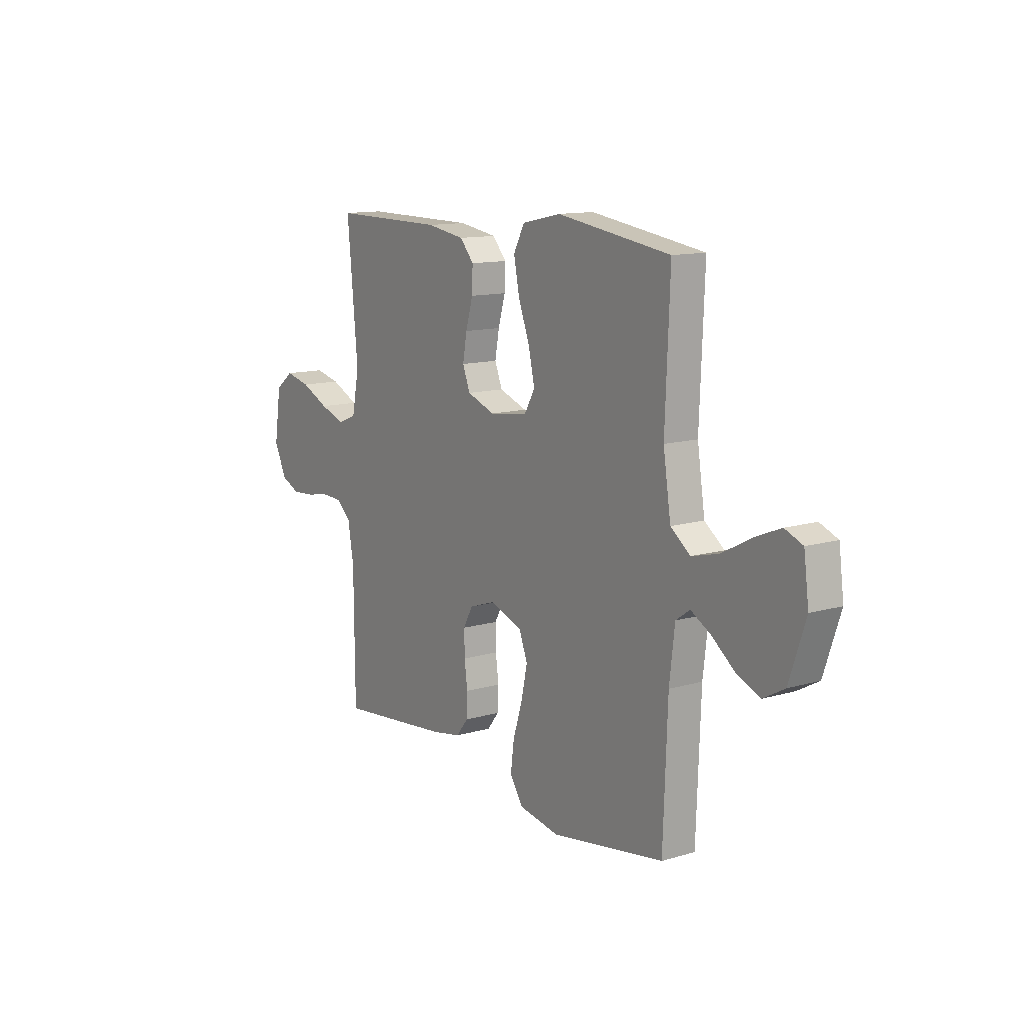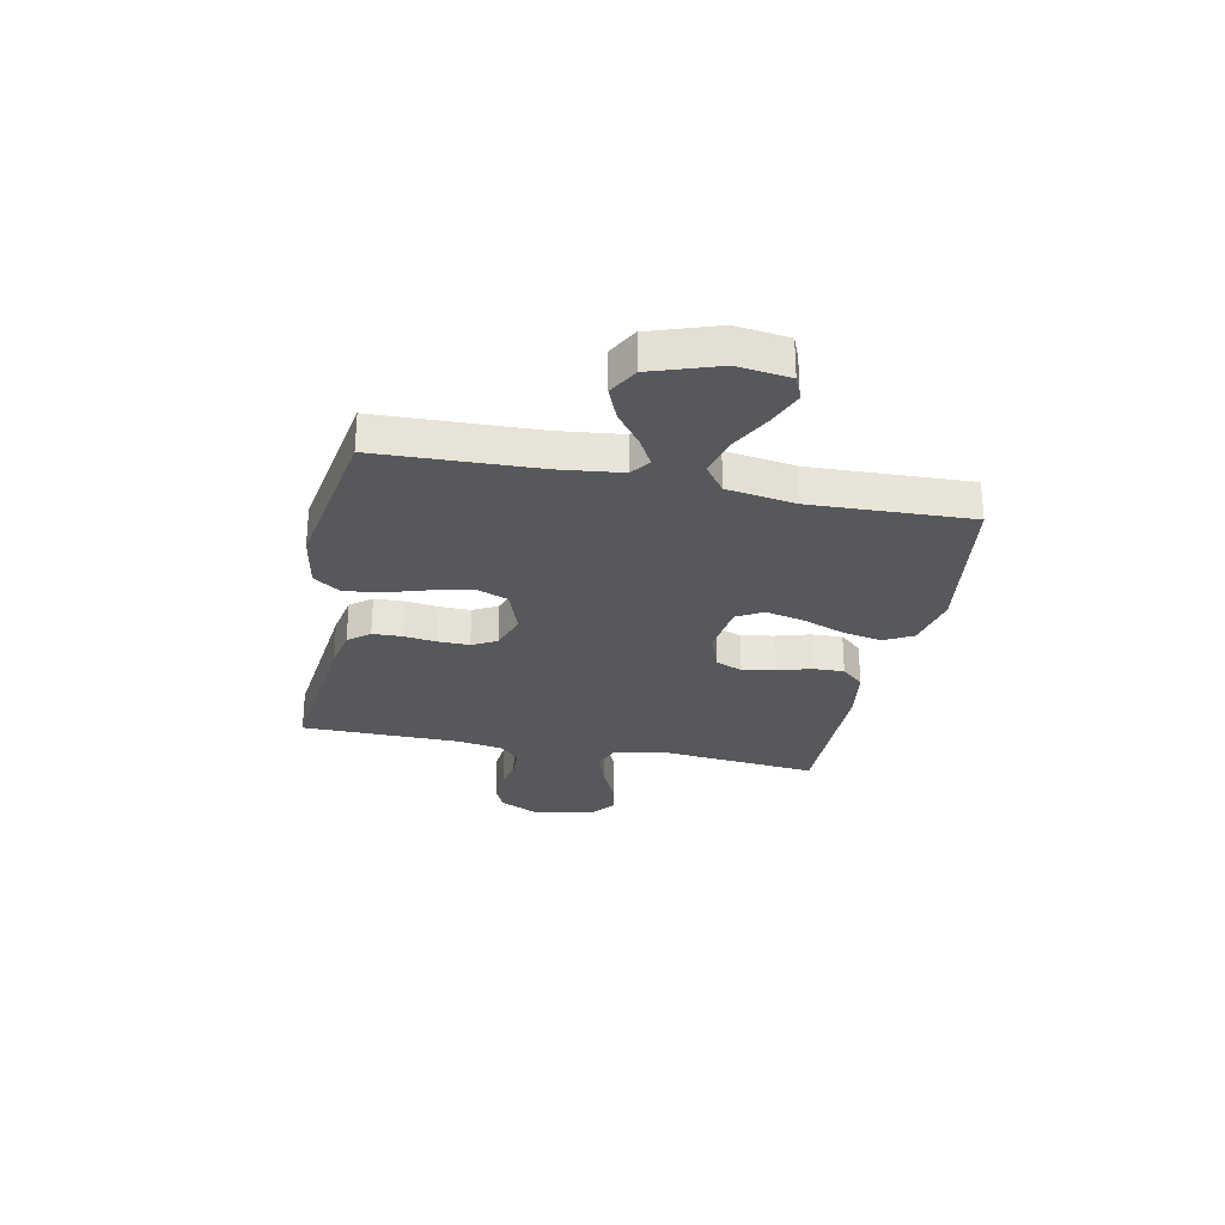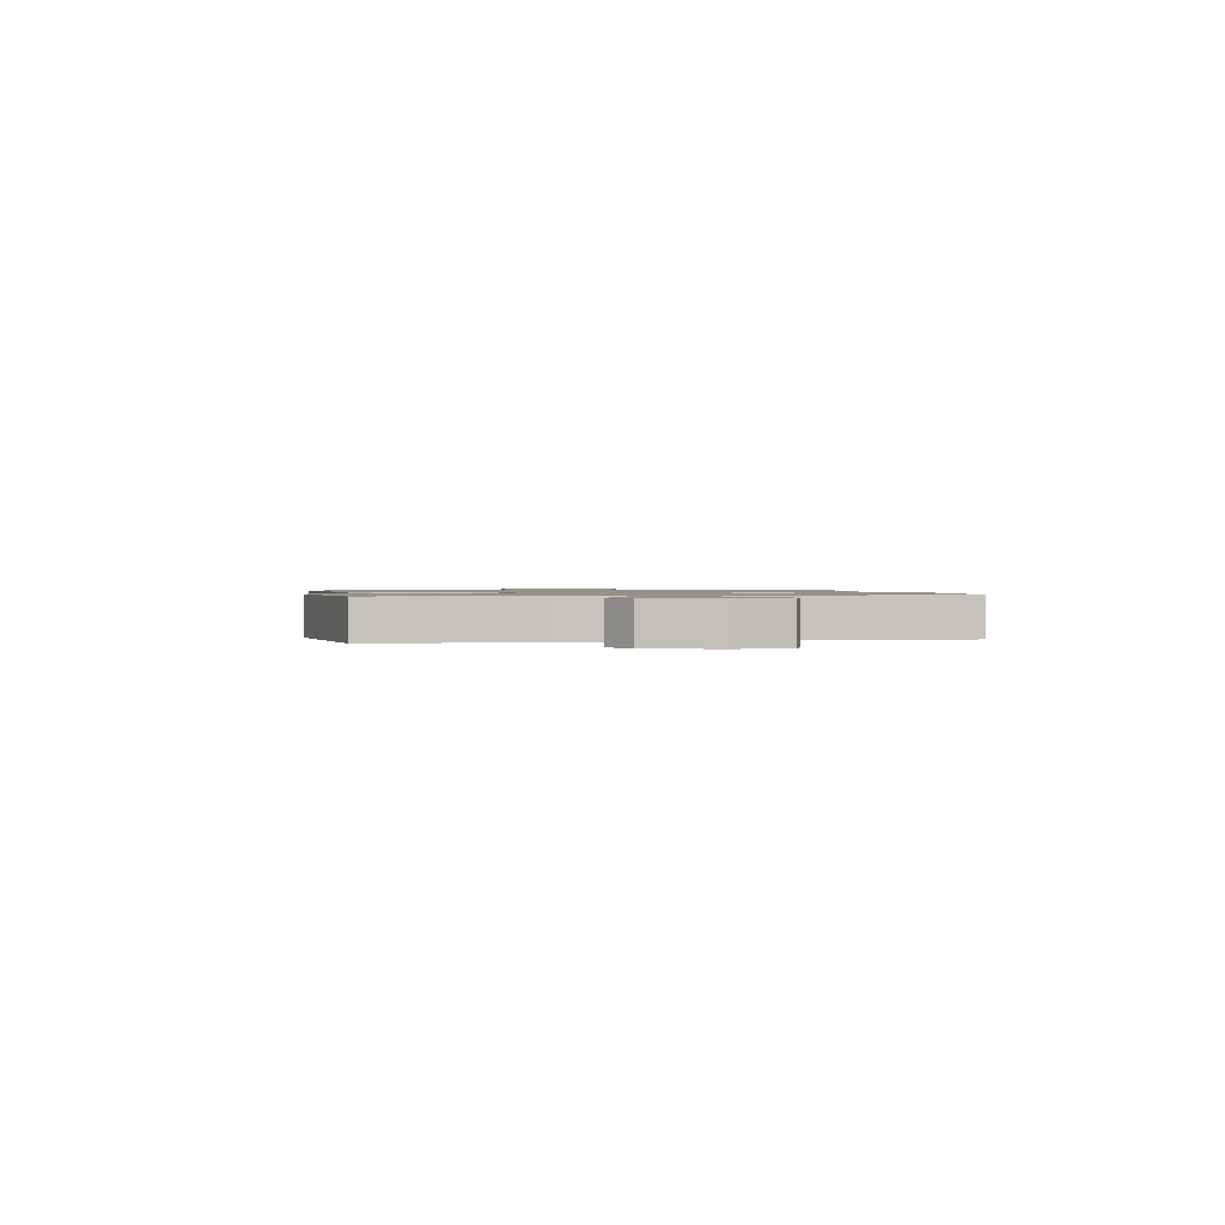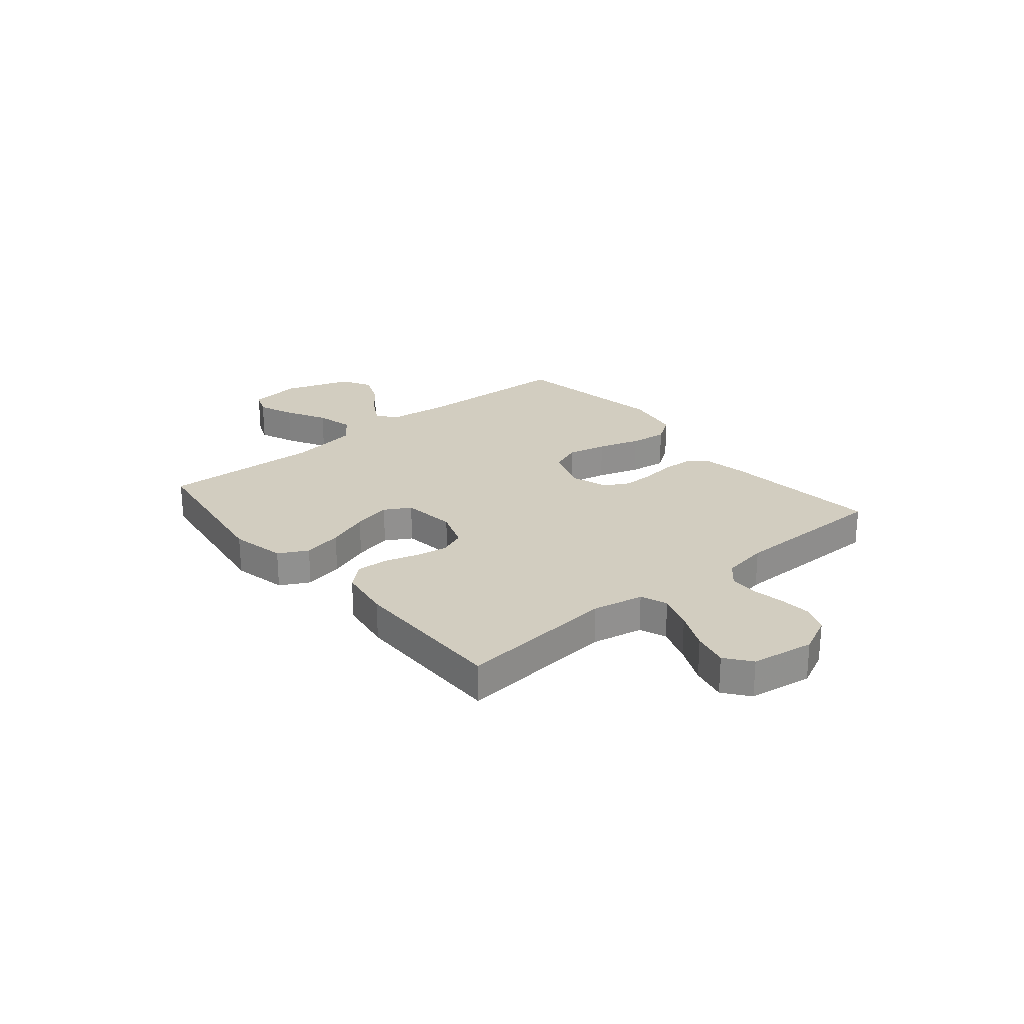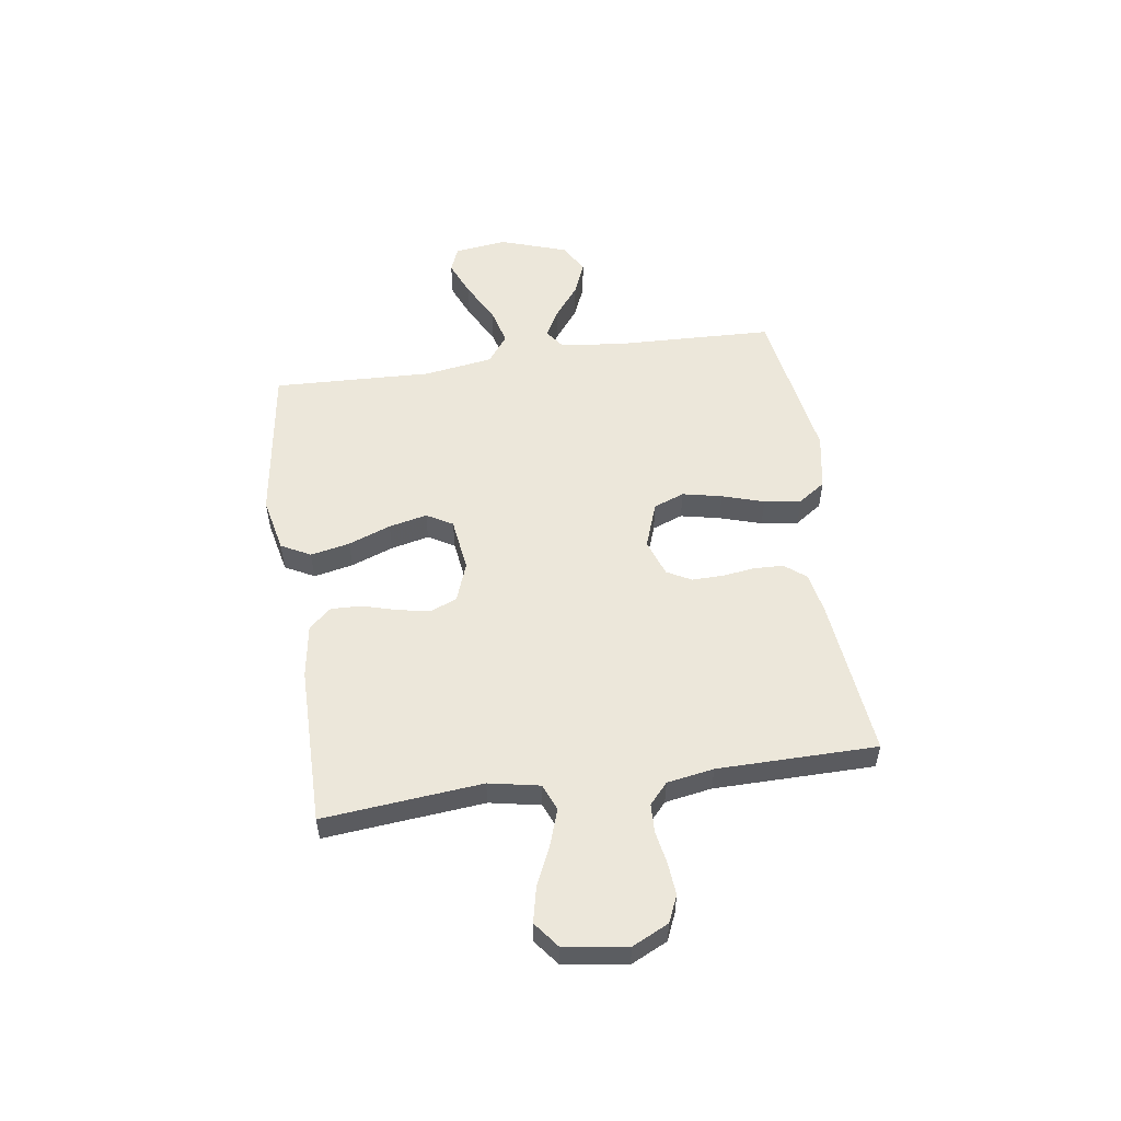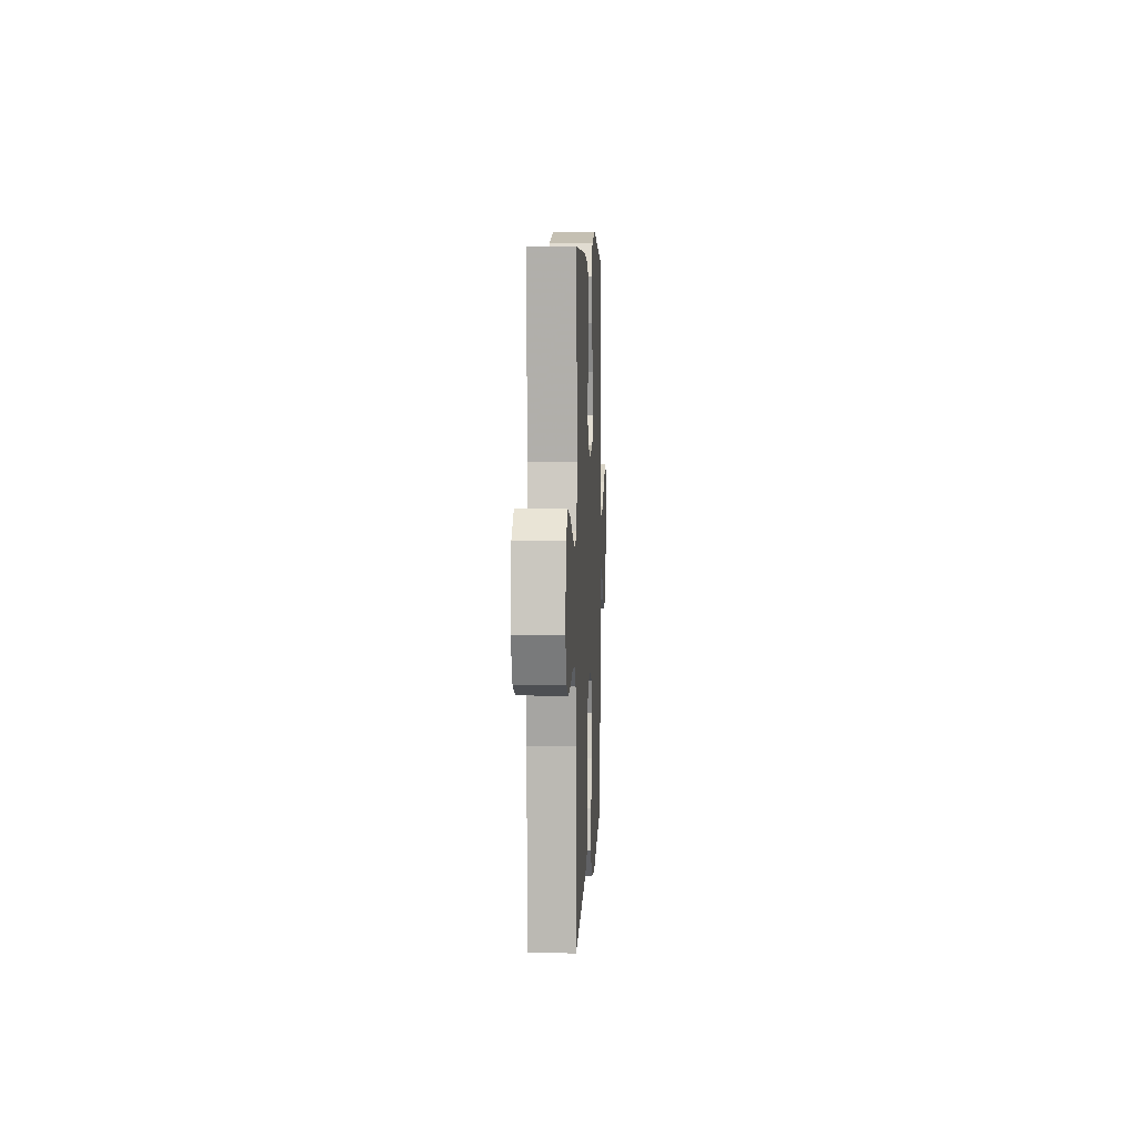
<metadata>
{"format":"obj","ext":"obj","renderer":"f3d","projection":"perspective","resolution":1024,"background":"white","views":[{"elev":12.5,"azim":-124.4,"up":"+Z"},{"elev":-28.1,"azim":-101.6,"up":"+Y"},{"elev":1.1,"azim":-101.2,"up":"+Y"},{"elev":24.7,"azim":50.2,"up":"+Y"},{"elev":54.0,"azim":81.6,"up":"+Y"},{"elev":6.1,"azim":92.7,"up":"+Z"}]}
</metadata>
<code>
v 0.5 0.07 0.5
v 0.472 0.07 0.2
v 0.491 0.07 0.104
v 0.541 0.07 0.084
v 0.608 0.07 0.107
v 0.682 0.07 0.141
v 0.749 0.07 0.156
v 0.797 0.07 0.119
v 0.815 0.07 0
v 0.782 0.07 -0.069
v 0.732 0.07 -0.091
v 0.671 0.07 -0.086
v 0.61 0.07 -0.075
v 0.556 0.07 -0.077
v 0.517 0.07 -0.112
v 0.502 0.07 -0.2
v 0.5 0.07 -0.5
v 0.2 0.07 -0.468
v 0.12 0.07 -0.453
v 0.088 0.07 -0.413
v 0.086 0.07 -0.357
v 0.094 0.07 -0.296
v 0.095 0.07 -0.237
v 0.07 0.07 -0.191
v 0 0.07 -0.167
v -0.086 0.07 -0.198
v -0.108 0.07 -0.256
v -0.092 0.07 -0.33
v -0.067 0.07 -0.409
v -0.058 0.07 -0.479
v -0.093 0.07 -0.53
v -0.2 0.07 -0.549
v -0.5 0.07 -0.5
v -0.511 0.07 -0.2
v -0.525 0.07 -0.082
v -0.562 0.07 -0.056
v -0.614 0.07 -0.085
v -0.675 0.07 -0.132
v -0.737 0.07 -0.158
v -0.793 0.07 -0.127
v -0.836 0.07 0
v -0.823 0.07 0.099
v -0.776 0.07 0.118
v -0.708 0.07 0.09
v -0.631 0.07 0.049
v -0.56 0.07 0.031
v -0.508 0.07 0.07
v -0.488 0.07 0.2
v -0.5 0.07 0.5
v -0.2 0.07 0.544
v -0.097 0.07 0.522
v -0.068 0.07 0.467
v -0.083 0.07 0.393
v -0.113 0.07 0.313
v -0.129 0.07 0.241
v -0.101 0.07 0.192
v 0 0.07 0.179
v 0.074 0.07 0.206
v 0.094 0.07 0.256
v 0.083 0.07 0.317
v 0.064 0.07 0.382
v 0.062 0.07 0.44
v 0.099 0.07 0.482
v 0.2 0.07 0.498
v 0.5 0 0.5
v 0.472 0 0.2
v 0.491 0 0.104
v 0.541 0 0.084
v 0.608 0 0.107
v 0.682 0 0.141
v 0.749 0 0.156
v 0.797 0 0.119
v 0.815 0 0
v 0.782 0 -0.069
v 0.732 0 -0.091
v 0.671 0 -0.086
v 0.61 0 -0.075
v 0.556 0 -0.077
v 0.517 0 -0.112
v 0.502 0 -0.2
v 0.5 0 -0.5
v 0.2 0 -0.468
v 0.12 0 -0.453
v 0.088 0 -0.413
v 0.086 0 -0.357
v 0.094 0 -0.296
v 0.095 0 -0.237
v 0.07 0 -0.191
v 0 0 -0.167
v -0.086 0 -0.198
v -0.108 0 -0.256
v -0.092 0 -0.33
v -0.067 0 -0.409
v -0.058 0 -0.479
v -0.093 0 -0.53
v -0.2 0 -0.549
v -0.5 0 -0.5
v -0.511 0 -0.2
v -0.525 0 -0.082
v -0.562 0 -0.056
v -0.614 0 -0.085
v -0.675 0 -0.132
v -0.737 0 -0.158
v -0.793 0 -0.127
v -0.836 0 0
v -0.823 0 0.099
v -0.776 0 0.118
v -0.708 0 0.09
v -0.631 0 0.049
v -0.56 0 0.031
v -0.508 0 0.07
v -0.488 0 0.2
v -0.5 0 0.5
v -0.2 0 0.544
v -0.097 0 0.522
v -0.068 0 0.467
v -0.083 0 0.393
v -0.113 0 0.313
v -0.129 0 0.241
v -0.101 0 0.192
v 0 0 0.179
v 0.074 0 0.206
v 0.094 0 0.256
v 0.083 0 0.317
v 0.064 0 0.382
v 0.062 0 0.44
v 0.099 0 0.482
v 0.2 0 0.498
f 63 64 1 2
f 60 61 62 63
f 59 60 63 2
f 58 59 2 3
f 57 58 3 4
f 56 57 4
f 51 52 53 54
f 51 54 55
f 48 49 50 51
f 47 48 51 55
f 46 47 55 56
f 42 43 44 45
f 40 41 42 45
f 40 45 46
f 37 38 39 40
f 36 37 40 46
f 35 36 46 56
f 31 32 33 34
f 28 29 30 31
f 27 28 31 34
f 26 27 34 35
f 19 20 21 22
f 19 22 23
f 16 17 18 19
f 15 16 19 23
f 14 15 23 24
f 10 11 12 13
f 8 9 10 13
f 8 13 14
f 5 6 7 8
f 4 5 8 14
f 25 26 35 56
f 24 25 56
f 4 14 24 56
f 66 65 128 127
f 127 126 125 124
f 66 127 124 123
f 67 66 123 122
f 68 67 122 121
f 68 121 120
f 118 117 116 115
f 119 118 115
f 115 114 113 112
f 119 115 112 111
f 120 119 111 110
f 109 108 107 106
f 109 106 105 104
f 110 109 104
f 104 103 102 101
f 110 104 101 100
f 120 110 100 99
f 98 97 96 95
f 95 94 93 92
f 98 95 92 91
f 99 98 91 90
f 86 85 84 83
f 87 86 83
f 83 82 81 80
f 87 83 80 79
f 88 87 79 78
f 77 76 75 74
f 77 74 73 72
f 78 77 72
f 72 71 70 69
f 78 72 69 68
f 120 99 90 89
f 120 89 88
f 120 88 78 68
f 1 65 66 2
f 2 66 67 3
f 3 67 68 4
f 4 68 69 5
f 5 69 70 6
f 6 70 71 7
f 7 71 72 8
f 8 72 73 9
f 9 73 74 10
f 10 74 75 11
f 11 75 76 12
f 12 76 77 13
f 13 77 78 14
f 14 78 79 15
f 15 79 80 16
f 16 80 81 17
f 17 81 82 18
f 18 82 83 19
f 19 83 84 20
f 20 84 85 21
f 21 85 86 22
f 22 86 87 23
f 23 87 88 24
f 24 88 89 25
f 25 89 90 26
f 26 90 91 27
f 27 91 92 28
f 28 92 93 29
f 29 93 94 30
f 30 94 95 31
f 31 95 96 32
f 32 96 97 33
f 33 97 98 34
f 34 98 99 35
f 35 99 100 36
f 36 100 101 37
f 37 101 102 38
f 38 102 103 39
f 39 103 104 40
f 40 104 105 41
f 41 105 106 42
f 42 106 107 43
f 43 107 108 44
f 44 108 109 45
f 45 109 110 46
f 46 110 111 47
f 47 111 112 48
f 48 112 113 49
f 49 113 114 50
f 50 114 115 51
f 51 115 116 52
f 52 116 117 53
f 53 117 118 54
f 54 118 119 55
f 55 119 120 56
f 56 120 121 57
f 57 121 122 58
f 58 122 123 59
f 59 123 124 60
f 60 124 125 61
f 61 125 126 62
f 62 126 127 63
f 63 127 128 64
f 64 128 65 1

</code>
